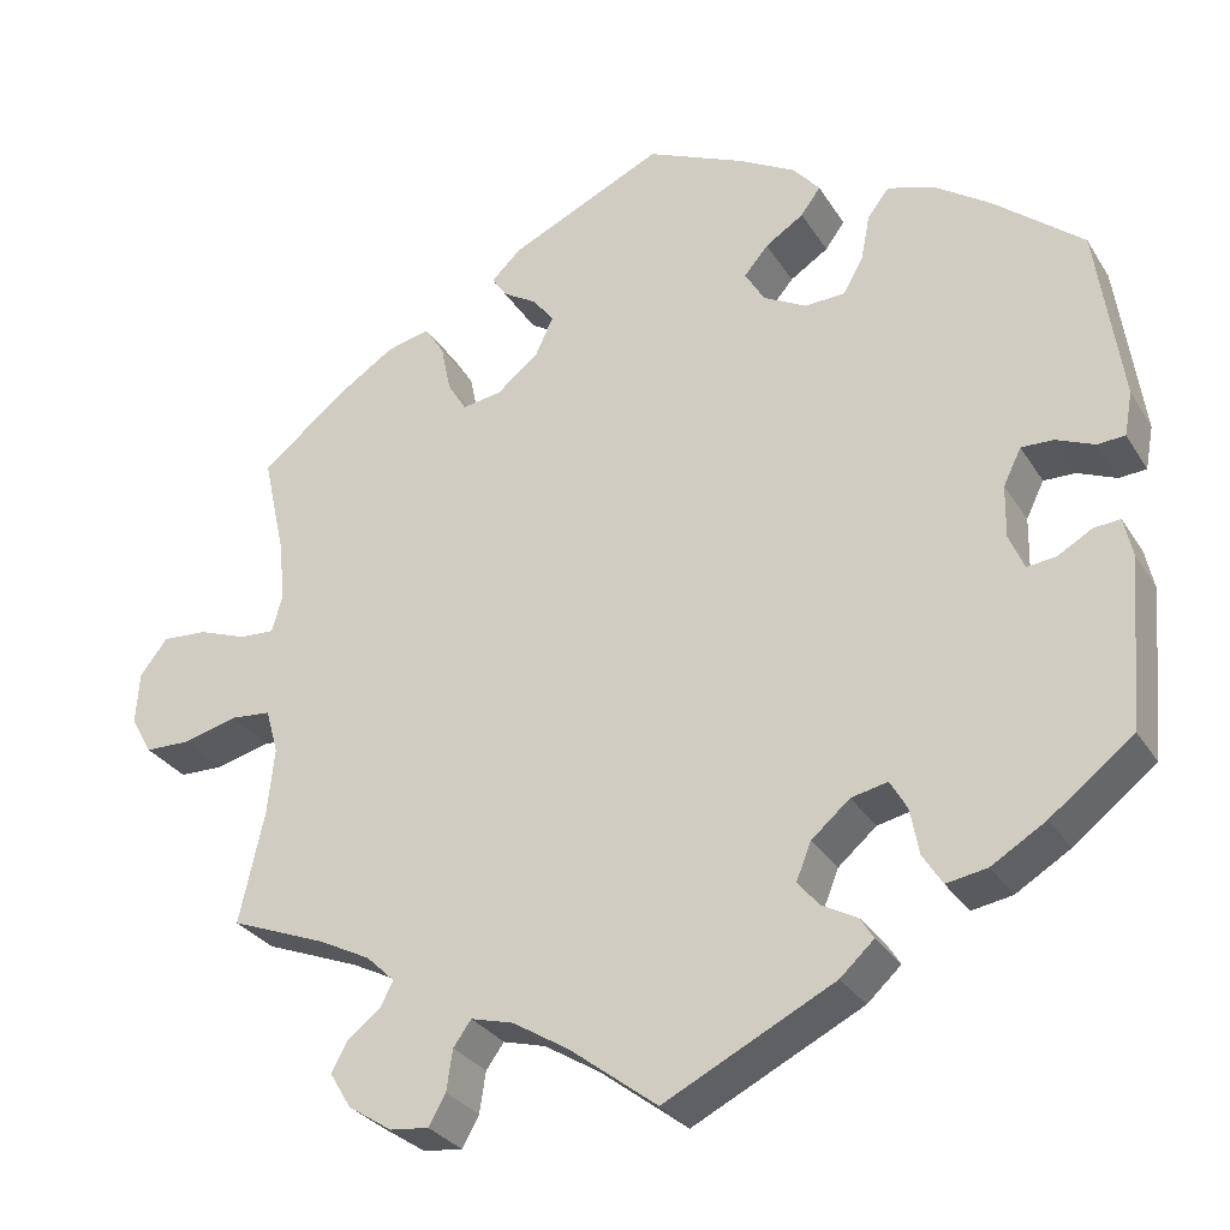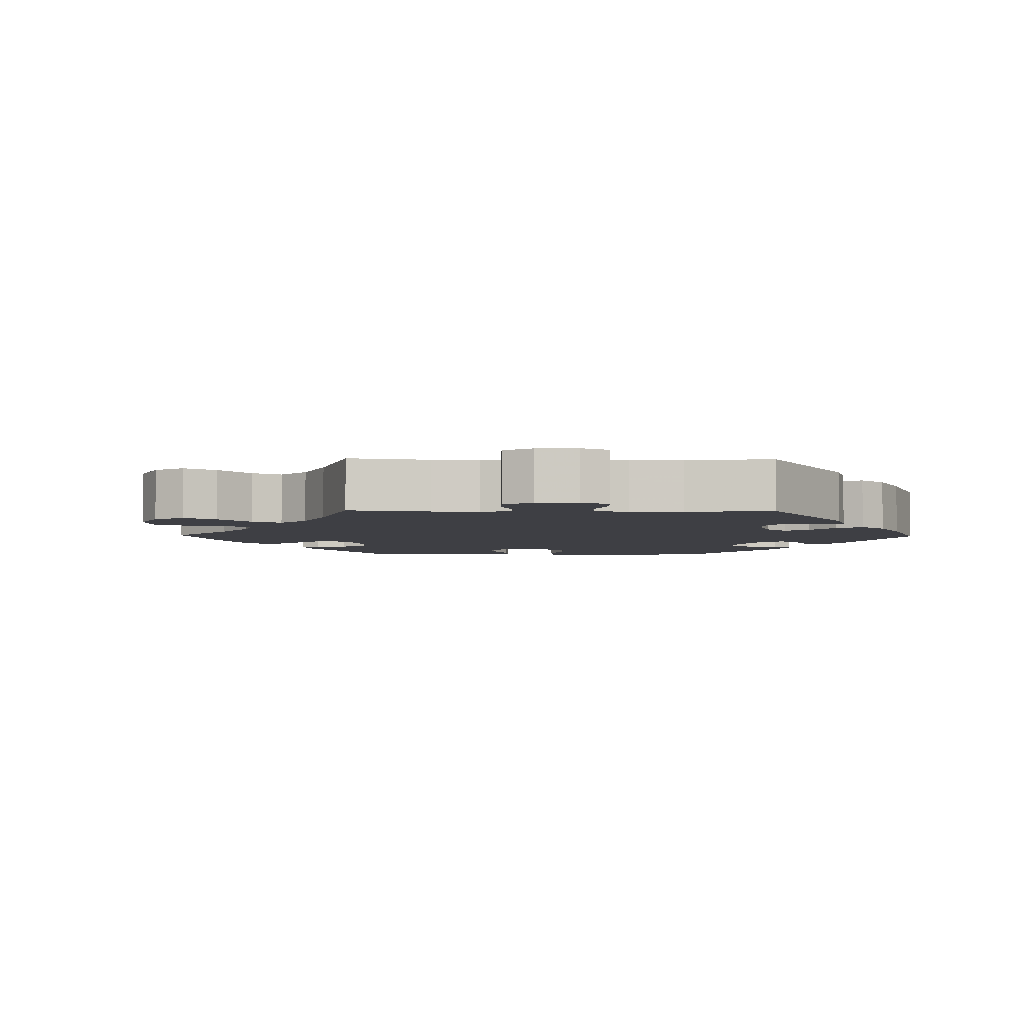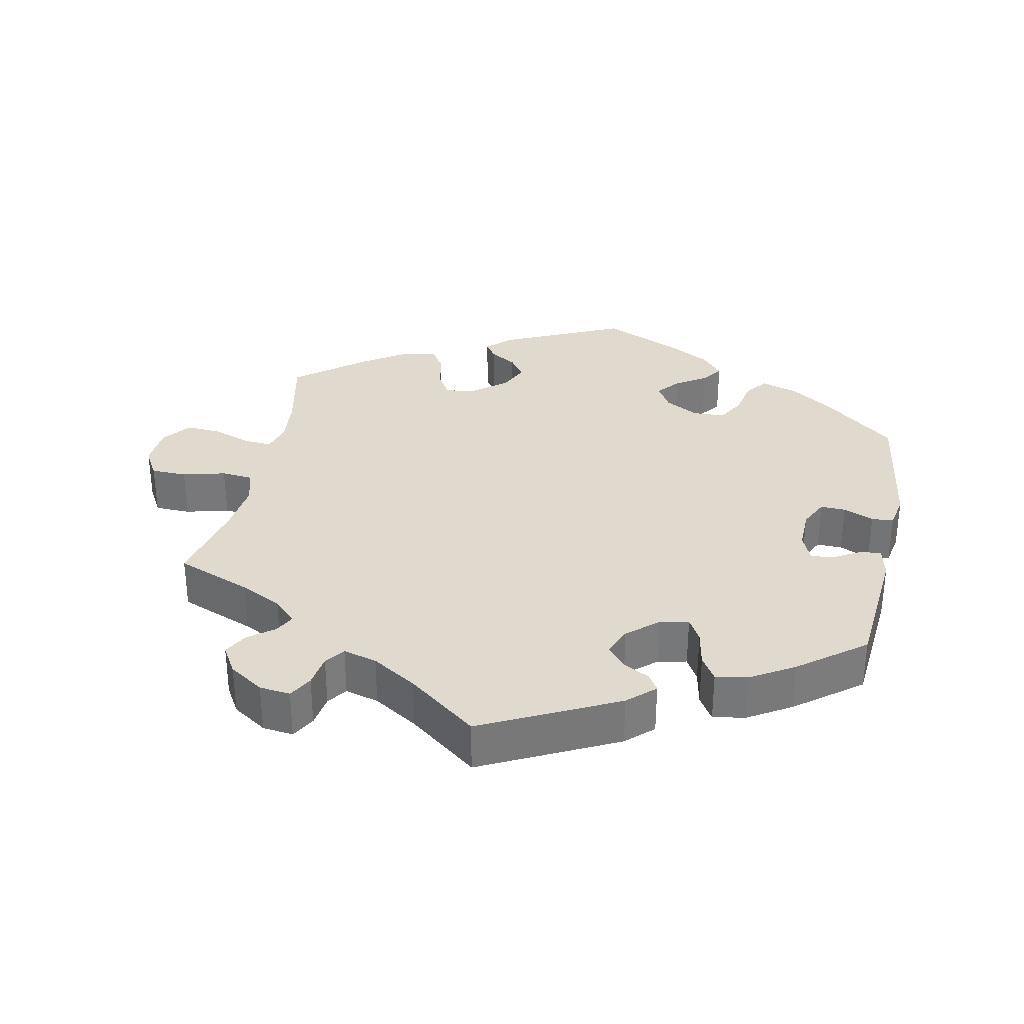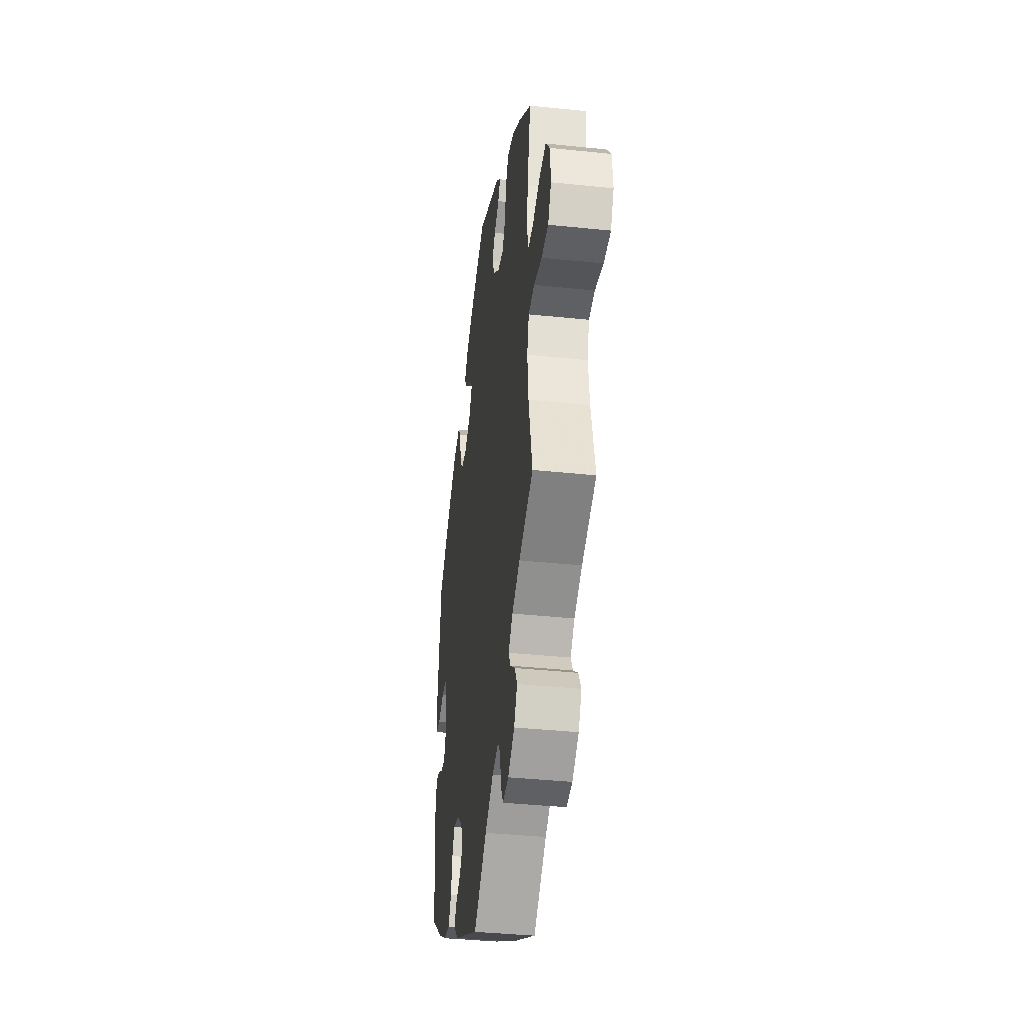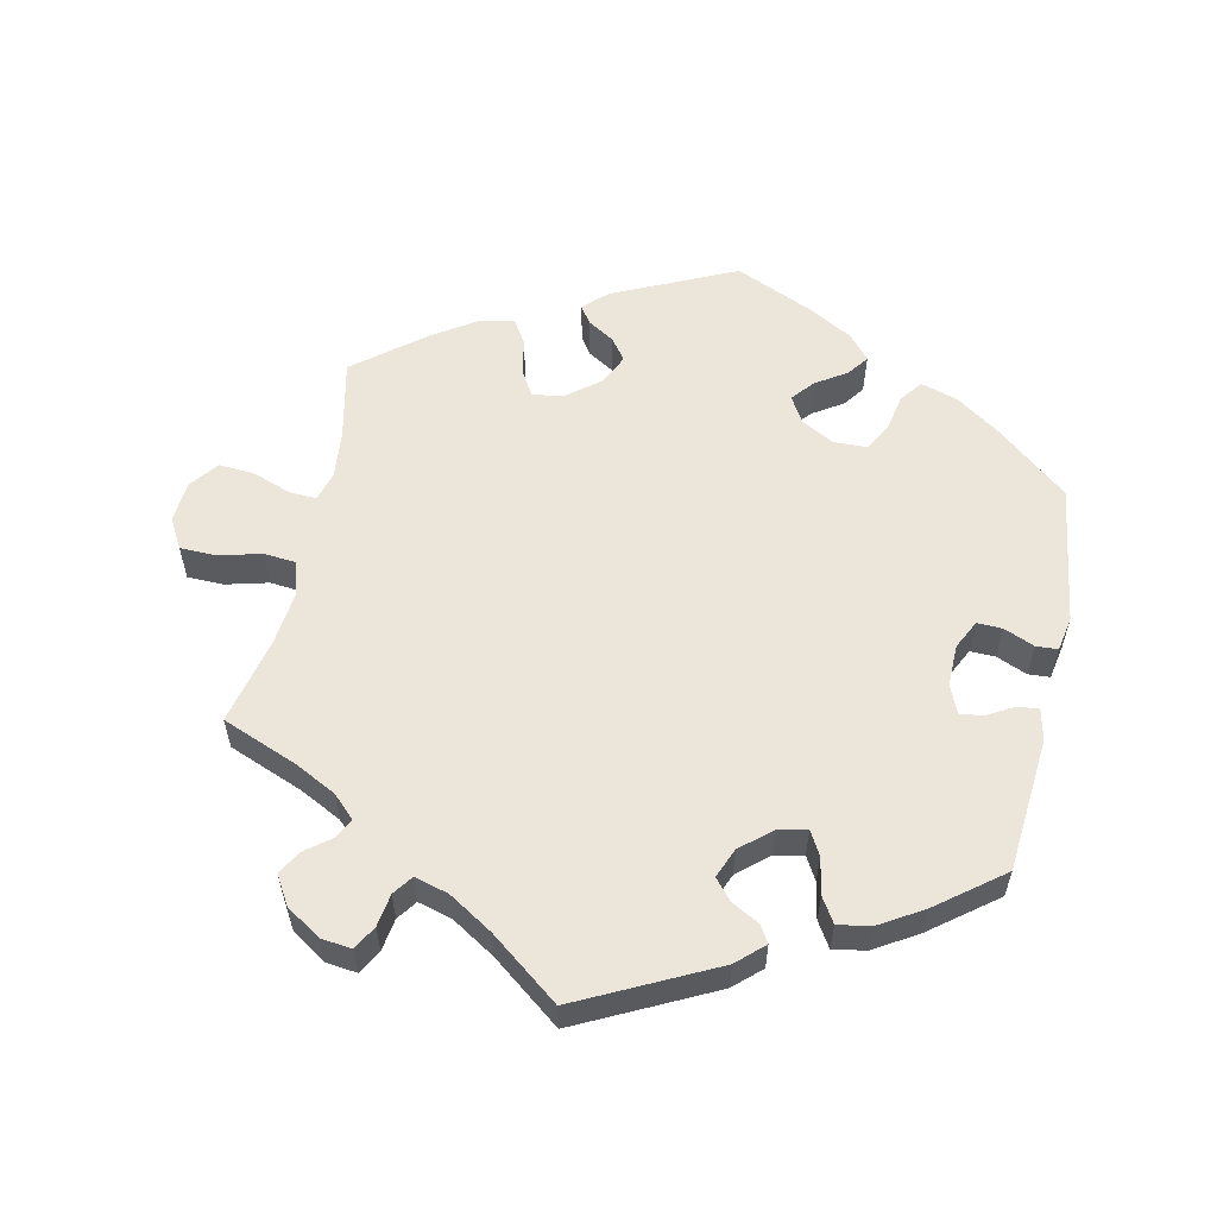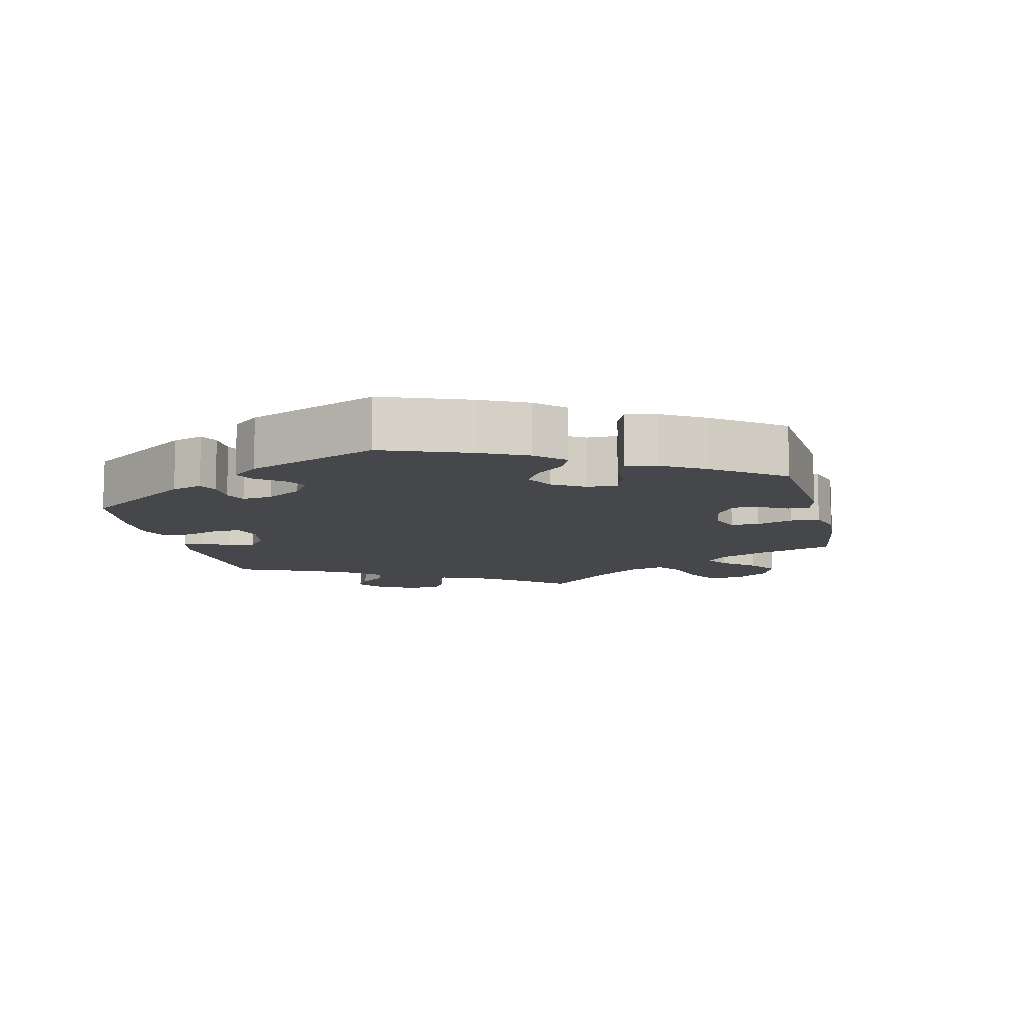
<metadata>
{"format":"obj","ext":"obj","renderer":"f3d","projection":"perspective","resolution":1024,"background":"white","views":[{"elev":-29.7,"azim":-153.8,"up":"+Z"},{"elev":-4.5,"azim":148.8,"up":"+Y"},{"elev":32.7,"azim":-168.3,"up":"+Y"},{"elev":-38.5,"azim":82.5,"up":"+Z"},{"elev":57.4,"azim":-167.7,"up":"+Y"},{"elev":-10.7,"azim":-46.6,"up":"+Y"}]}
</metadata>
<code>
v 0.476 0.07 0.176
v 0.469 0.07 0.108
v 0.481 0.07 0.066
v 0.52 0.07 0.068
v 0.575 0.07 0.088
v 0.625 0.07 0.091
v 0.656 0.07 0.051
v 0.66 0.07 -0.008
v 0.636 0.07 -0.05
v 0.585 0.07 -0.051
v 0.524 0.07 -0.035
v 0.479 0.07 -0.039
v 0.465 0.07 -0.089
v 0.473 0.07 -0.164
v 0.501 0.07 -0.289
v 0.394 0.07 -0.331
v 0.335 0.07 -0.361
v 0.303 0.07 -0.392
v 0.318 0.07 -0.42
v 0.354 0.07 -0.448
v 0.373 0.07 -0.482
v 0.349 0.07 -0.522
v 0.3 0.07 -0.554
v 0.256 0.07 -0.559
v 0.237 0.07 -0.525
v 0.23 0.07 -0.479
v 0.21 0.07 -0.451
v 0.162 0.07 -0.464
v 0.099 0.07 -0.503
v 0.001 0.07 -0.578
v -0.19 0.07 -0.482
v -0.228 0.07 -0.447
v -0.213 0.07 -0.423
v -0.174 0.07 -0.402
v -0.149 0.07 -0.373
v -0.166 0.07 -0.331
v -0.209 0.07 -0.294
v -0.25 0.07 -0.285
v -0.269 0.07 -0.318
v -0.279 0.07 -0.37
v -0.301 0.07 -0.405
v -0.347 0.07 -0.397
v -0.408 0.07 -0.36
v -0.501 0.07 -0.288
v -0.517 0.07 -0.098
v -0.507 0.07 -0.053
v -0.477 0.07 -0.056
v -0.439 0.07 -0.078
v -0.406 0.07 -0.082
v -0.389 0.07 -0.042
v -0.39 0.07 0.017
v -0.41 0.07 0.058
v -0.446 0.07 0.057
v -0.489 0.07 0.039
v -0.52 0.07 0.041
v -0.529 0.07 0.09
v -0.5 0.07 0.289
v -0.399 0.07 0.372
v -0.336 0.07 0.415
v -0.284 0.07 0.431
v -0.26 0.07 0.4
v -0.25 0.07 0.348
v -0.228 0.07 0.308
v -0.182 0.07 0.306
v -0.134 0.07 0.332
v -0.112 0.07 0.369
v -0.139 0.07 0.401
v -0.182 0.07 0.429
v -0.204 0.07 0.459
v -0.174 0.07 0.494
v -0.111 0.07 0.529
v 0 0.07 0.578
v 0.173 0.07 0.497
v 0.206 0.07 0.465
v 0.189 0.07 0.44
v 0.151 0.07 0.417
v 0.128 0.07 0.386
v 0.148 0.07 0.343
v 0.195 0.07 0.305
v 0.239 0.07 0.298
v 0.26 0.07 0.333
v 0.271 0.07 0.386
v 0.293 0.07 0.421
v 0.342 0.07 0.409
v 0.404 0.07 0.368
v 0.501 0.07 0.29
v 0.476 0 0.176
v 0.469 0 0.108
v 0.481 0 0.066
v 0.52 0 0.068
v 0.575 0 0.088
v 0.625 0 0.091
v 0.656 0 0.051
v 0.66 0 -0.008
v 0.636 0 -0.05
v 0.585 0 -0.051
v 0.524 0 -0.035
v 0.479 0 -0.039
v 0.465 0 -0.089
v 0.473 0 -0.164
v 0.501 0 -0.289
v 0.394 0 -0.331
v 0.335 0 -0.361
v 0.303 0 -0.392
v 0.318 0 -0.42
v 0.354 0 -0.448
v 0.373 0 -0.482
v 0.349 0 -0.522
v 0.3 0 -0.554
v 0.256 0 -0.559
v 0.237 0 -0.525
v 0.23 0 -0.479
v 0.21 0 -0.451
v 0.162 0 -0.464
v 0.099 0 -0.503
v 0.001 0 -0.578
v -0.19 0 -0.482
v -0.228 0 -0.447
v -0.213 0 -0.423
v -0.174 0 -0.402
v -0.149 0 -0.373
v -0.166 0 -0.331
v -0.209 0 -0.294
v -0.25 0 -0.285
v -0.269 0 -0.318
v -0.279 0 -0.37
v -0.301 0 -0.405
v -0.347 0 -0.397
v -0.408 0 -0.36
v -0.501 0 -0.288
v -0.517 0 -0.098
v -0.507 0 -0.053
v -0.477 0 -0.056
v -0.439 0 -0.078
v -0.406 0 -0.082
v -0.389 0 -0.042
v -0.39 0 0.017
v -0.41 0 0.058
v -0.446 0 0.057
v -0.489 0 0.039
v -0.52 0 0.041
v -0.529 0 0.09
v -0.5 0 0.289
v -0.399 0 0.372
v -0.336 0 0.415
v -0.284 0 0.431
v -0.26 0 0.4
v -0.25 0 0.348
v -0.228 0 0.308
v -0.182 0 0.306
v -0.134 0 0.332
v -0.112 0 0.369
v -0.139 0 0.401
v -0.182 0 0.429
v -0.204 0 0.459
v -0.174 0 0.494
v -0.111 0 0.529
v 0 0 0.578
v 0.173 0 0.497
v 0.206 0 0.465
v 0.189 0 0.44
v 0.151 0 0.417
v 0.128 0 0.386
v 0.148 0 0.343
v 0.195 0 0.305
v 0.239 0 0.298
v 0.26 0 0.333
v 0.271 0 0.386
v 0.293 0 0.421
v 0.342 0 0.409
v 0.404 0 0.368
v 0.501 0 0.29
f 85 86 1
f 84 85 1 2
f 81 82 83 84
f 80 81 84 2
f 79 80 2 3
f 78 79 3
f 73 74 75 76
f 73 76 77
f 72 73 77
f 71 72 77 78
f 67 68 69 70
f 66 67 70 71
f 59 60 61 62
f 59 62 63
f 58 59 63
f 57 58 63
f 56 57 63 64
f 53 54 55 56
f 52 53 56 64
f 45 46 47 48
f 45 48 49
f 44 45 49
f 43 44 49
f 42 43 49 50
f 39 40 41 42
f 38 39 42 50
f 31 32 33 34
f 29 30 31 34
f 28 29 34 35
f 27 28 35 36
f 23 24 25 26
f 23 26 27
f 22 23 27
f 19 20 21 22
f 18 19 22 27
f 17 18 27 36
f 14 15 16
f 13 14 16 17
f 12 13 17 36
f 8 9 10 11
f 8 11 12
f 7 8 12
f 4 5 6 7
f 3 4 7 12
f 66 71 78 3
f 51 52 64 65
f 38 50 51 65
f 37 38 65 66
f 36 37 66
f 3 12 36 66
f 87 172 171
f 88 87 171 170
f 170 169 168 167
f 88 170 167 166
f 89 88 166 165
f 89 165 164
f 162 161 160 159
f 163 162 159
f 163 159 158
f 164 163 158 157
f 156 155 154 153
f 157 156 153 152
f 148 147 146 145
f 149 148 145
f 149 145 144
f 149 144 143
f 150 149 143 142
f 142 141 140 139
f 150 142 139 138
f 134 133 132 131
f 135 134 131
f 135 131 130
f 135 130 129
f 136 135 129 128
f 128 127 126 125
f 136 128 125 124
f 120 119 118 117
f 120 117 116 115
f 121 120 115 114
f 122 121 114 113
f 112 111 110 109
f 113 112 109
f 113 109 108
f 108 107 106 105
f 113 108 105 104
f 122 113 104 103
f 102 101 100
f 103 102 100 99
f 122 103 99 98
f 97 96 95 94
f 98 97 94
f 98 94 93
f 93 92 91 90
f 98 93 90 89
f 89 164 157 152
f 151 150 138 137
f 151 137 136 124
f 152 151 124 123
f 152 123 122
f 152 122 98 89
f 1 87 88 2
f 2 88 89 3
f 3 89 90 4
f 4 90 91 5
f 5 91 92 6
f 6 92 93 7
f 7 93 94 8
f 8 94 95 9
f 9 95 96 10
f 10 96 97 11
f 11 97 98 12
f 12 98 99 13
f 13 99 100 14
f 14 100 101 15
f 15 101 102 16
f 16 102 103 17
f 17 103 104 18
f 18 104 105 19
f 19 105 106 20
f 20 106 107 21
f 21 107 108 22
f 22 108 109 23
f 23 109 110 24
f 24 110 111 25
f 25 111 112 26
f 26 112 113 27
f 27 113 114 28
f 28 114 115 29
f 29 115 116 30
f 30 116 117 31
f 31 117 118 32
f 32 118 119 33
f 33 119 120 34
f 34 120 121 35
f 35 121 122 36
f 36 122 123 37
f 37 123 124 38
f 38 124 125 39
f 39 125 126 40
f 40 126 127 41
f 41 127 128 42
f 42 128 129 43
f 43 129 130 44
f 44 130 131 45
f 45 131 132 46
f 46 132 133 47
f 47 133 134 48
f 48 134 135 49
f 49 135 136 50
f 50 136 137 51
f 51 137 138 52
f 52 138 139 53
f 53 139 140 54
f 54 140 141 55
f 55 141 142 56
f 56 142 143 57
f 57 143 144 58
f 58 144 145 59
f 59 145 146 60
f 60 146 147 61
f 61 147 148 62
f 62 148 149 63
f 63 149 150 64
f 64 150 151 65
f 65 151 152 66
f 66 152 153 67
f 67 153 154 68
f 68 154 155 69
f 69 155 156 70
f 70 156 157 71
f 71 157 158 72
f 72 158 159 73
f 73 159 160 74
f 74 160 161 75
f 75 161 162 76
f 76 162 163 77
f 77 163 164 78
f 78 164 165 79
f 79 165 166 80
f 80 166 167 81
f 81 167 168 82
f 82 168 169 83
f 83 169 170 84
f 84 170 171 85
f 85 171 172 86
f 86 172 87 1

</code>
